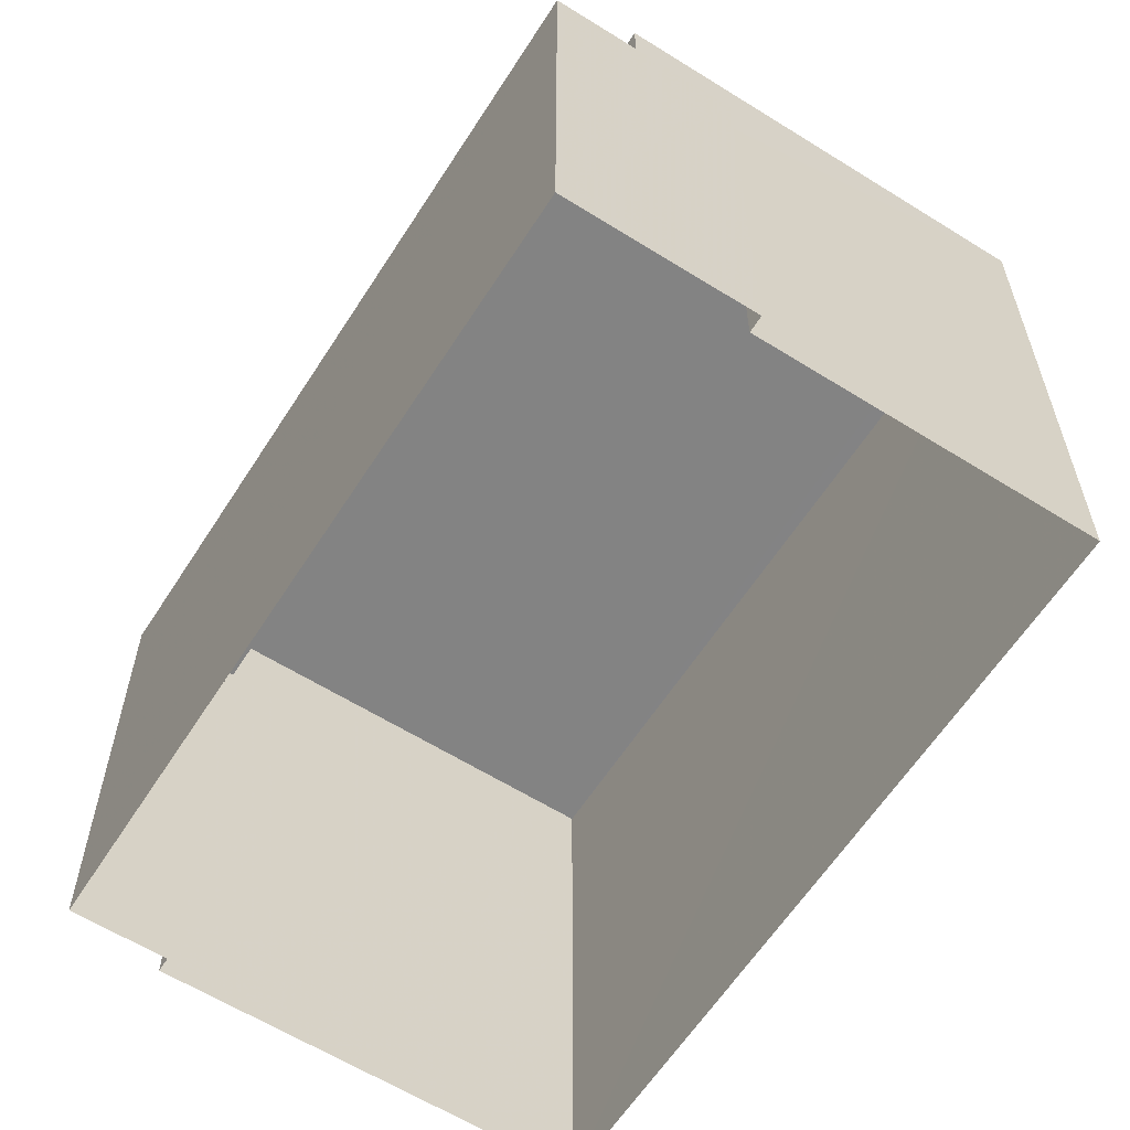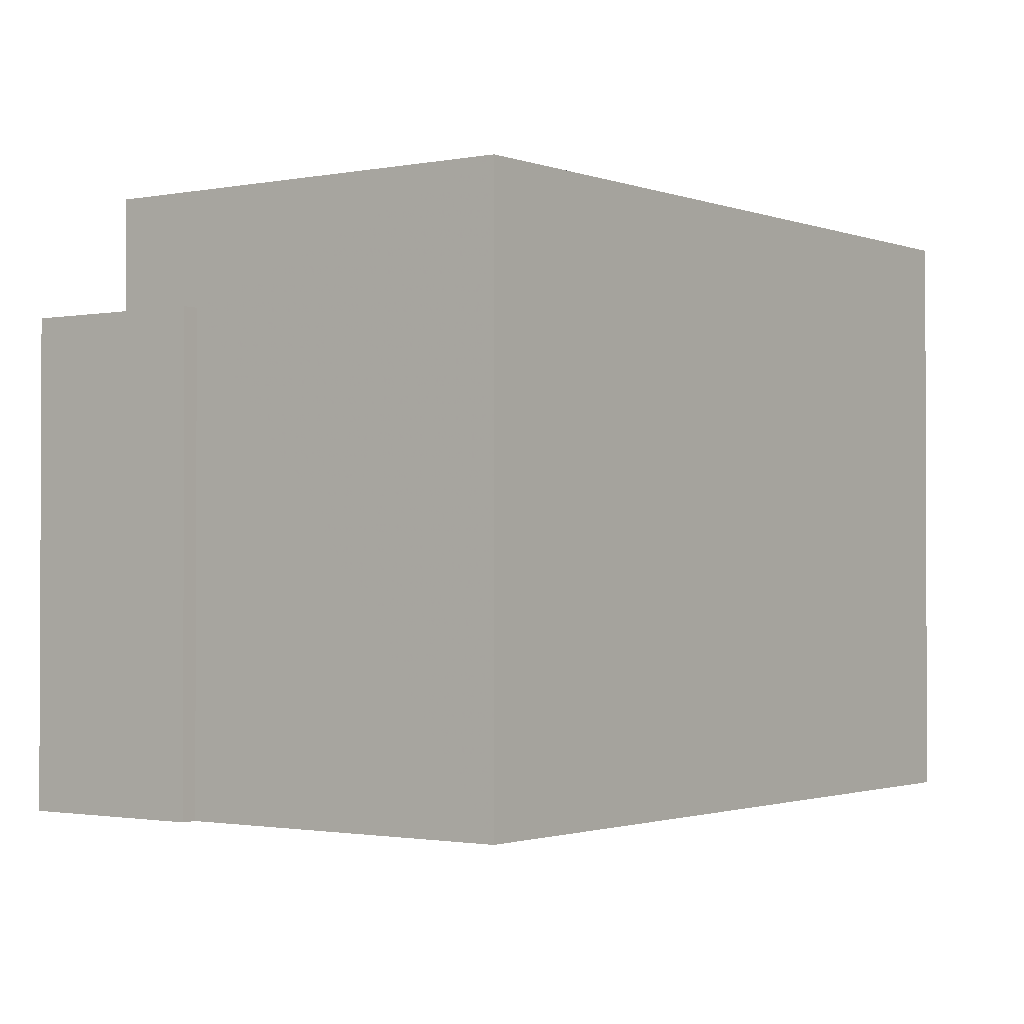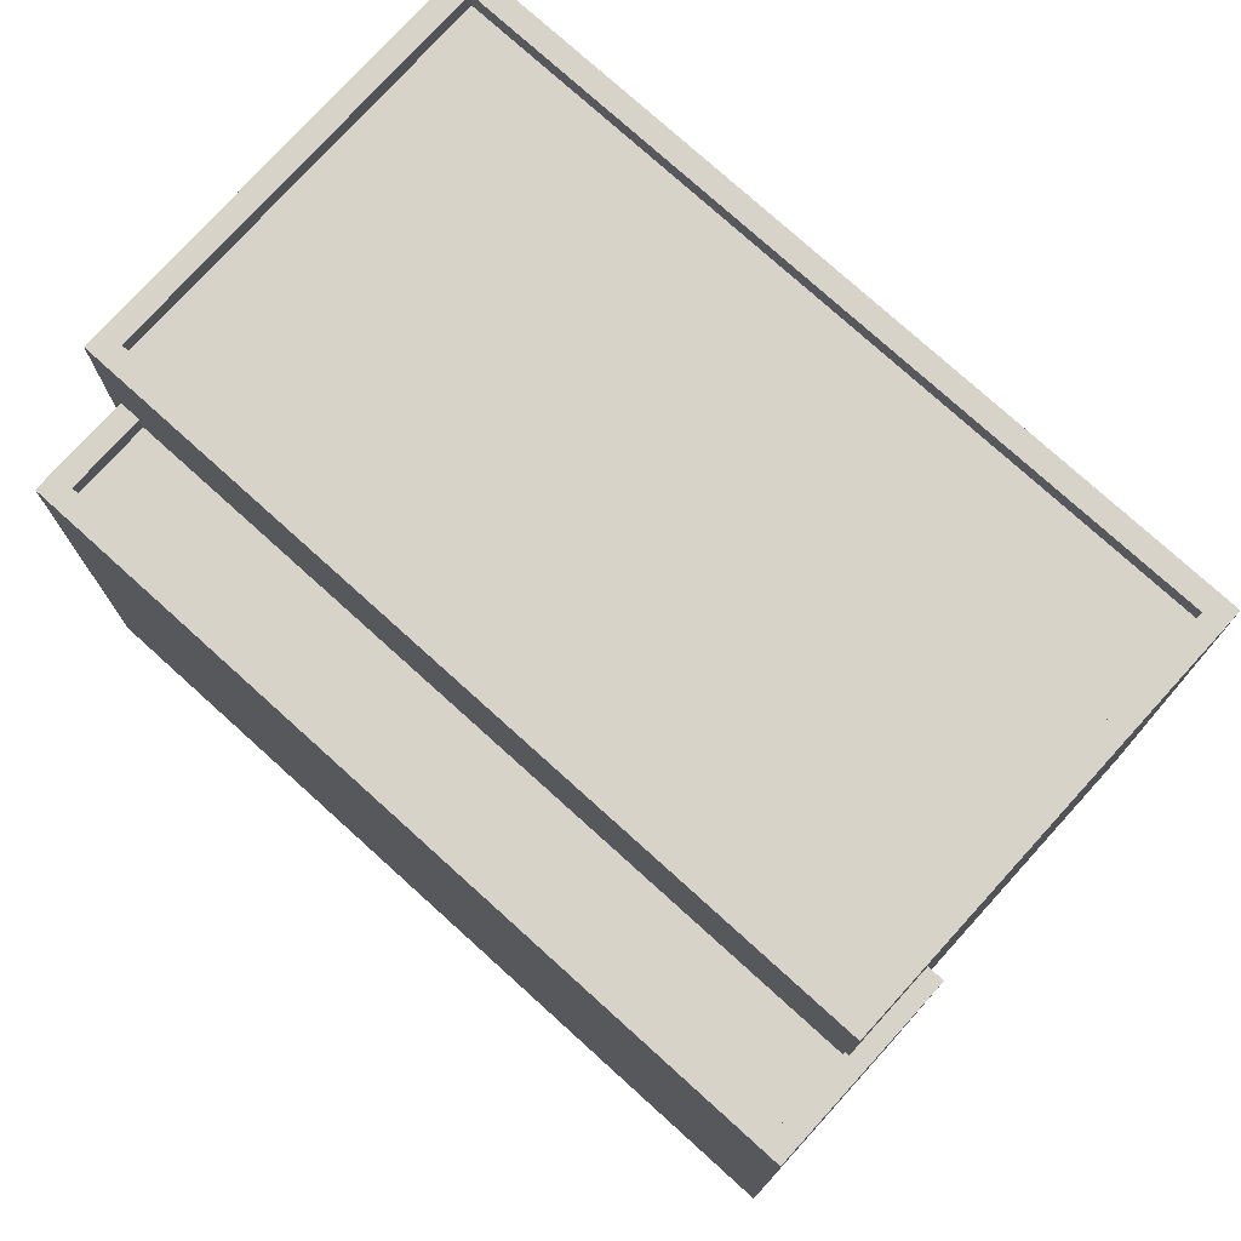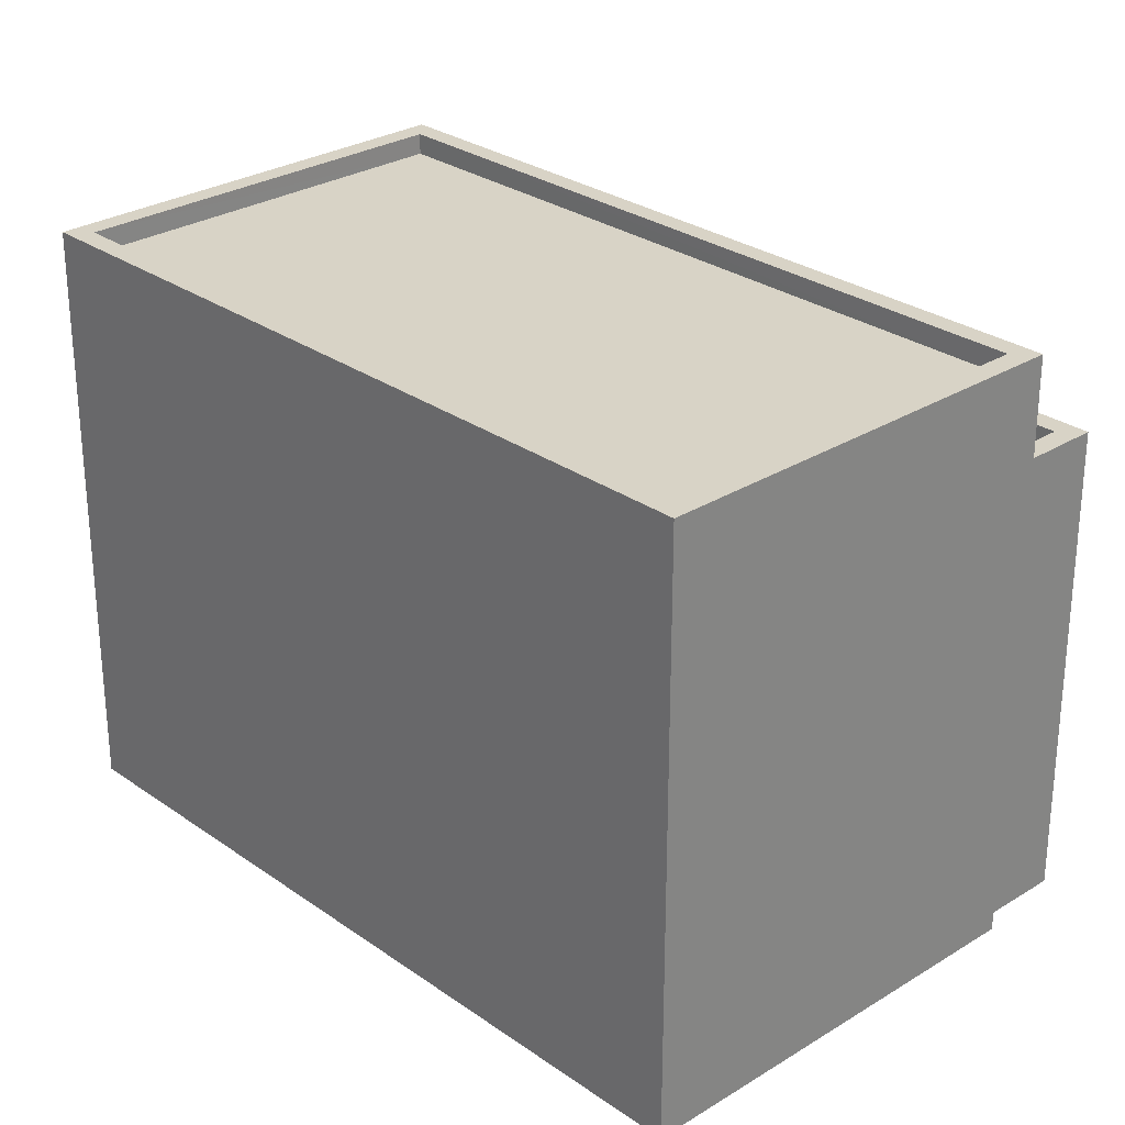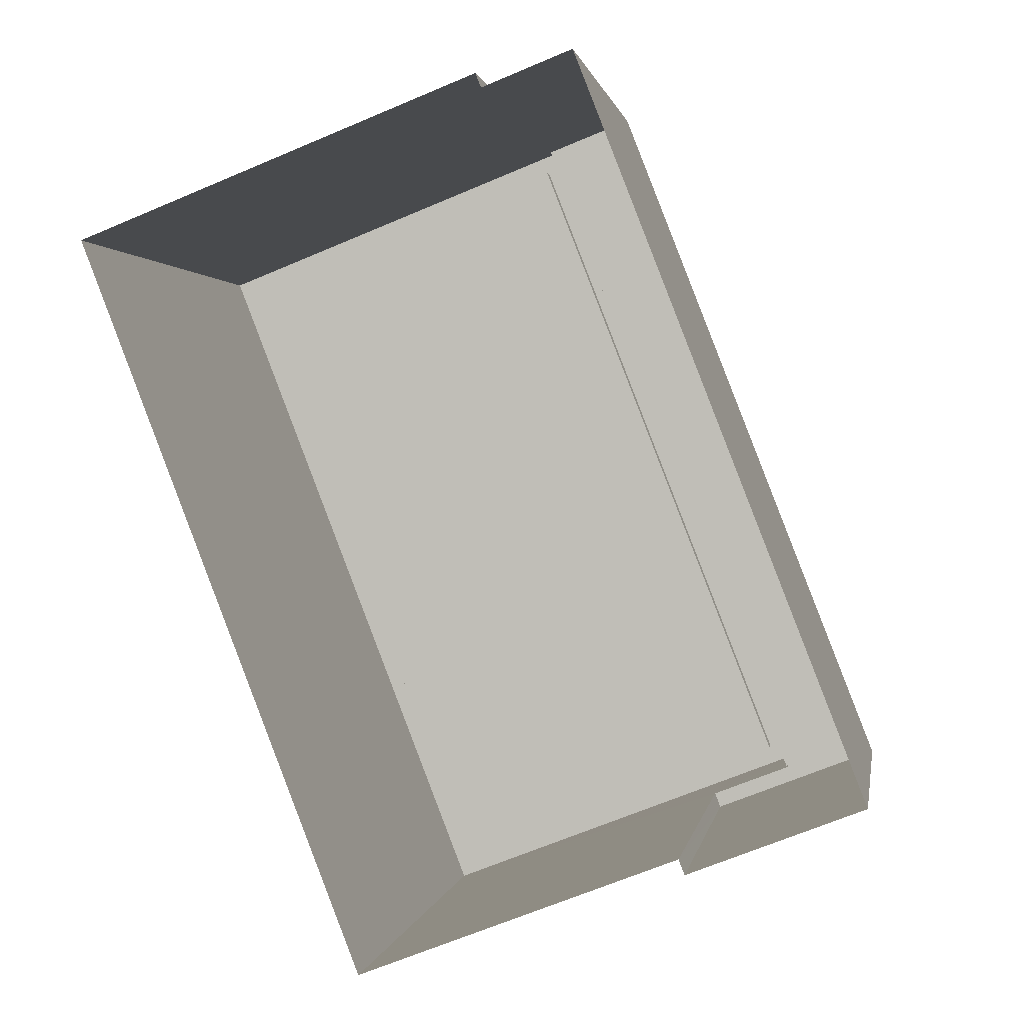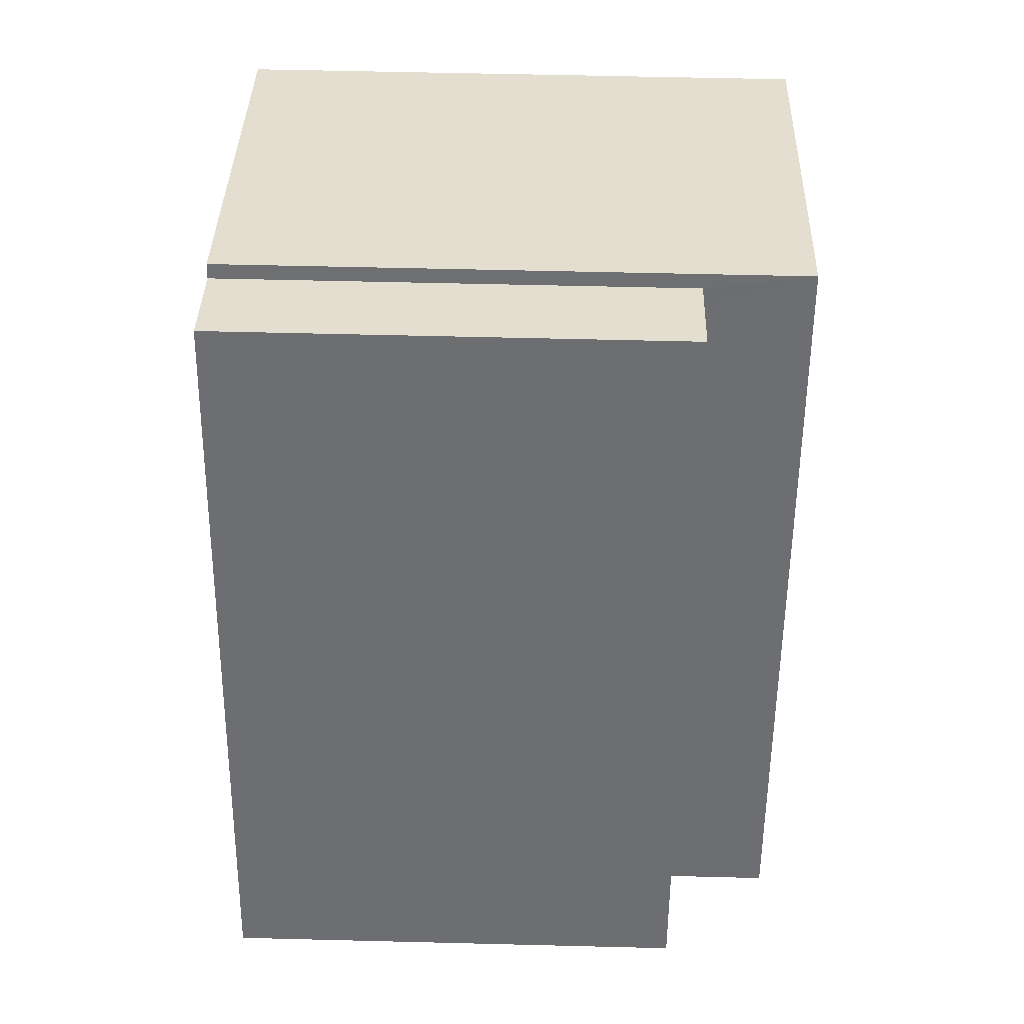
<metadata>
{"format":"obj","ext":"obj","renderer":"f3d","projection":"perspective","resolution":1024,"background":"white","views":[{"elev":-61.0,"azim":-53.8,"up":"+Z"},{"elev":-1.4,"azim":15.1,"up":"+Z"},{"elev":76.4,"azim":-69.1,"up":"+Z"},{"elev":28.1,"azim":115.5,"up":"+Z"},{"elev":1.0,"azim":-170.7,"up":"+Y"},{"elev":56.8,"azim":-88.5,"up":"+Y"}]}
</metadata>
<code>
v -7134 -3.7e+04 11.19
v -7136 -3.7e+04 11.19
v -7136 -3.7e+04 10.84
v -7134 -3.7e+04 10.84
v -7139 -3.702e+04 11.19
v -7140 -3.701e+04 10.84
v -7140 -3.701e+04 11.19
v -7139 -3.702e+04 10.84
v -7138 -3.702e+04 3.162
v -7138 -3.702e+04 11.19
v -7138 -3.702e+04 3.162
v -7138 -3.702e+04 11.19
v -7141 -3.701e+04 11.19
v -7141 -3.701e+04 3.164
v -7136 -3.7e+04 3.165
v -7136 -3.7e+04 11.19
v -7134 -3.7e+04 11.19
v -7134 -3.7e+04 3.164
v -7139 -3.702e+04 13.03
v -7132 -3.702e+04 13.03
v -7132 -3.702e+04 3.16
v -7139 -3.702e+04 11.19
v -7127 -3.701e+04 3.161
v -7127 -3.701e+04 13.03
v -7134 -3.7e+04 3.164
v -7134 -3.7e+04 13.03
v -7128 -3.701e+04 13.03
v -7134 -3.7e+04 12.68
v -7128 -3.701e+04 12.68
v -7134 -3.7e+04 13.03
v -7132 -3.702e+04 13.03
v -7132 -3.702e+04 12.68
v -7139 -3.701e+04 12.68
v -7139 -3.701e+04 13.03
f 25 23 18
f 23 21 9
f 15 18 14
f 14 9 11
f 18 23 9
f 18 9 14
f 1 2 3
f 4 1 3
f 5 6 7
f 5 8 6
f 7 6 3
f 2 7 3
f 9 10 11
f 9 12 10
f 10 13 14
f 11 10 14
f 13 15 14
f 13 16 15
f 17 15 16
f 17 18 15
f 19 12 20
f 20 12 21
f 19 22 12
f 21 12 9
f 20 21 23
f 24 20 23
f 22 19 5
f 4 8 5
f 18 17 25
f 1 19 26
f 25 17 26
f 4 5 1
f 17 1 26
f 5 19 1
f 24 23 25
f 26 24 25
f 27 28 29
f 27 30 28
f 31 29 32
f 31 27 29
f 31 32 33
f 34 31 33
f 34 33 28
f 30 34 28
f 4 3 6
f 8 4 6
f 1 17 2
f 12 22 10
f 17 16 2
f 10 22 13
f 2 16 13
f 22 5 7
f 7 2 13
f 22 7 13
f 19 20 31
f 24 26 30
f 24 31 20
f 19 31 34
f 27 24 30
f 31 24 27
f 33 32 29
f 28 33 29
f 30 26 19
f 34 30 19

</code>
